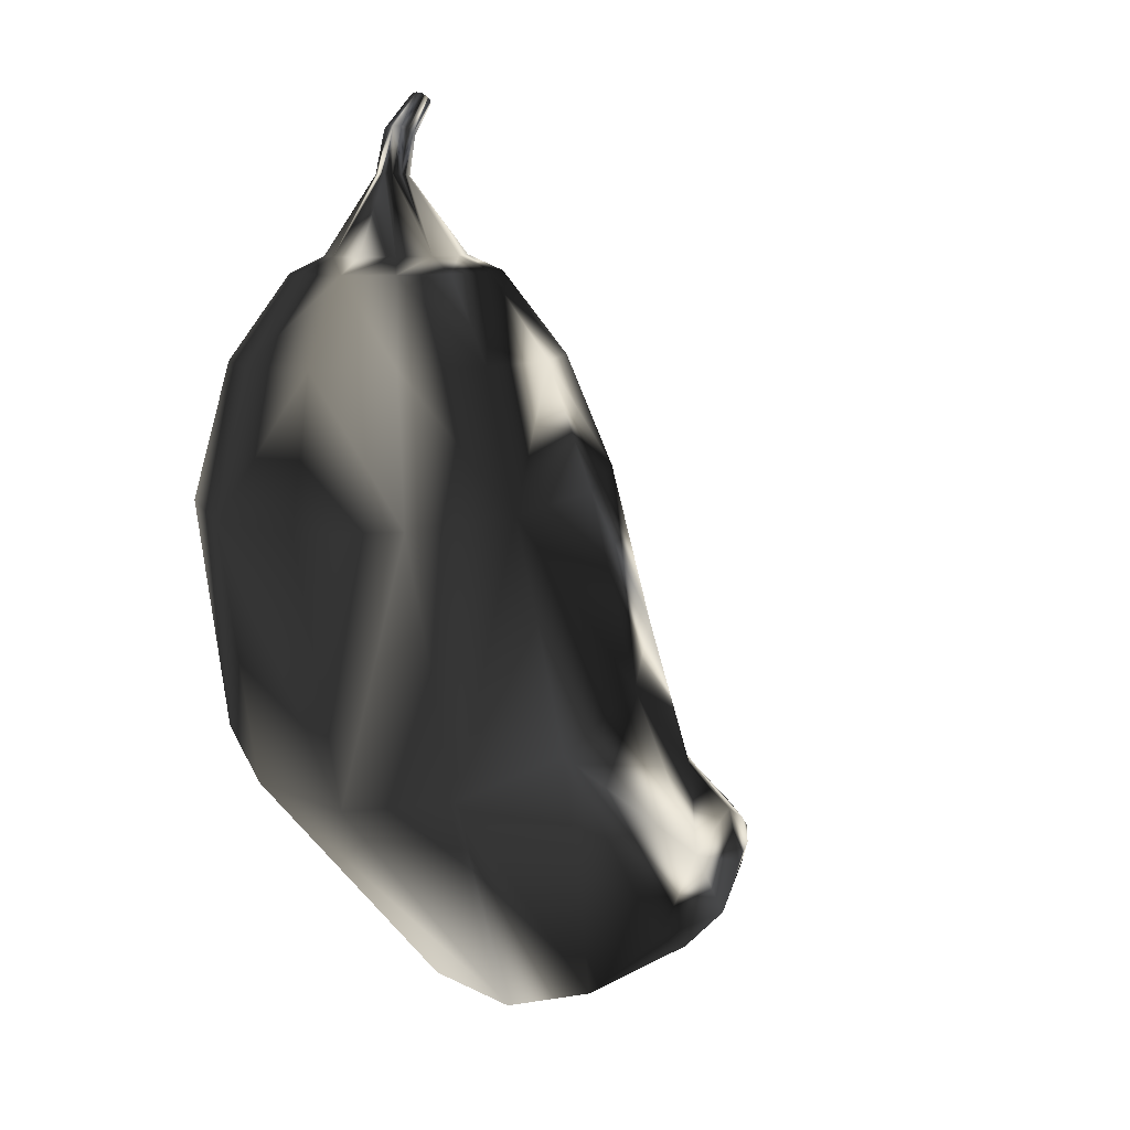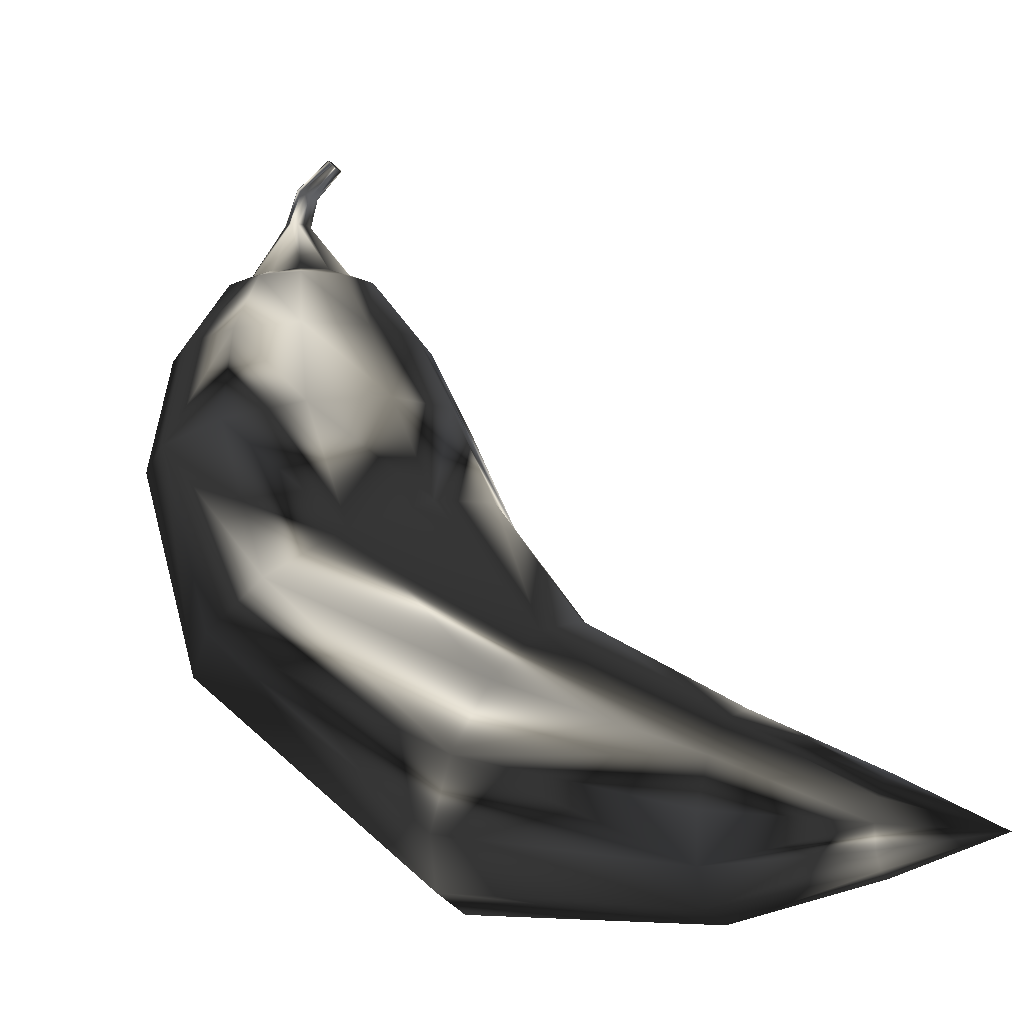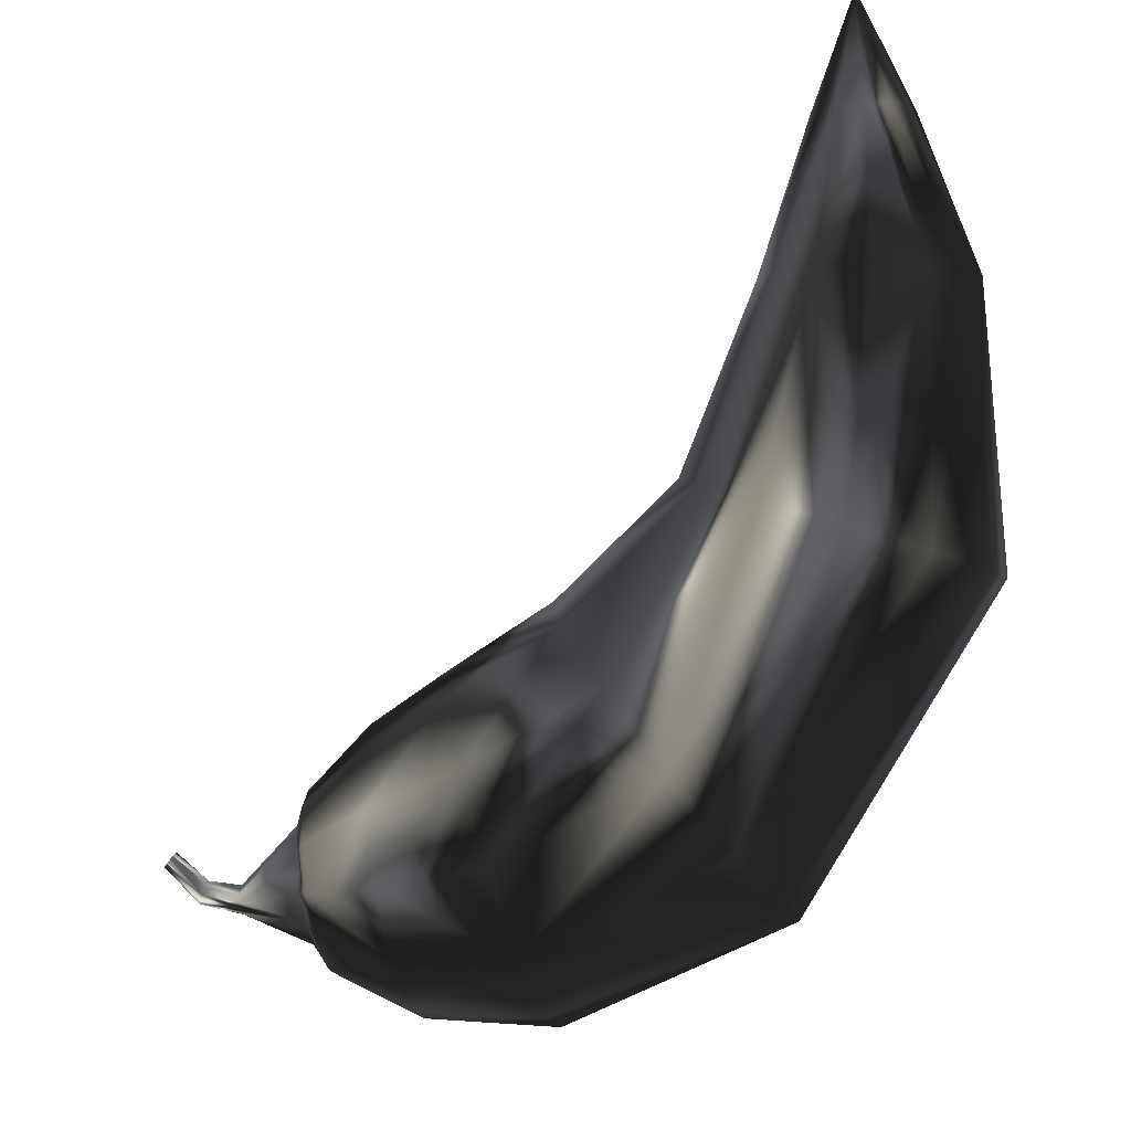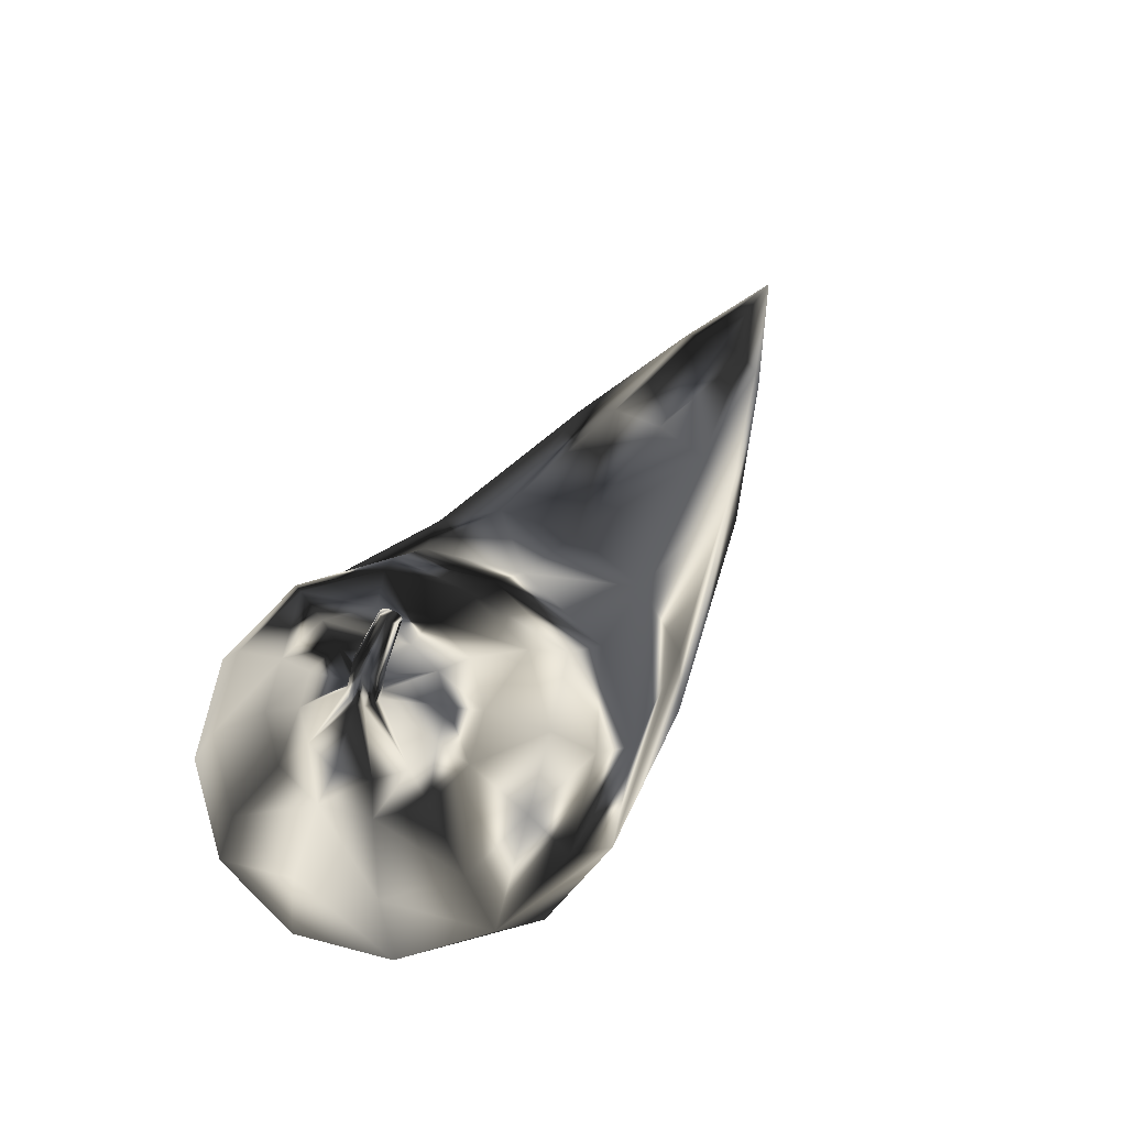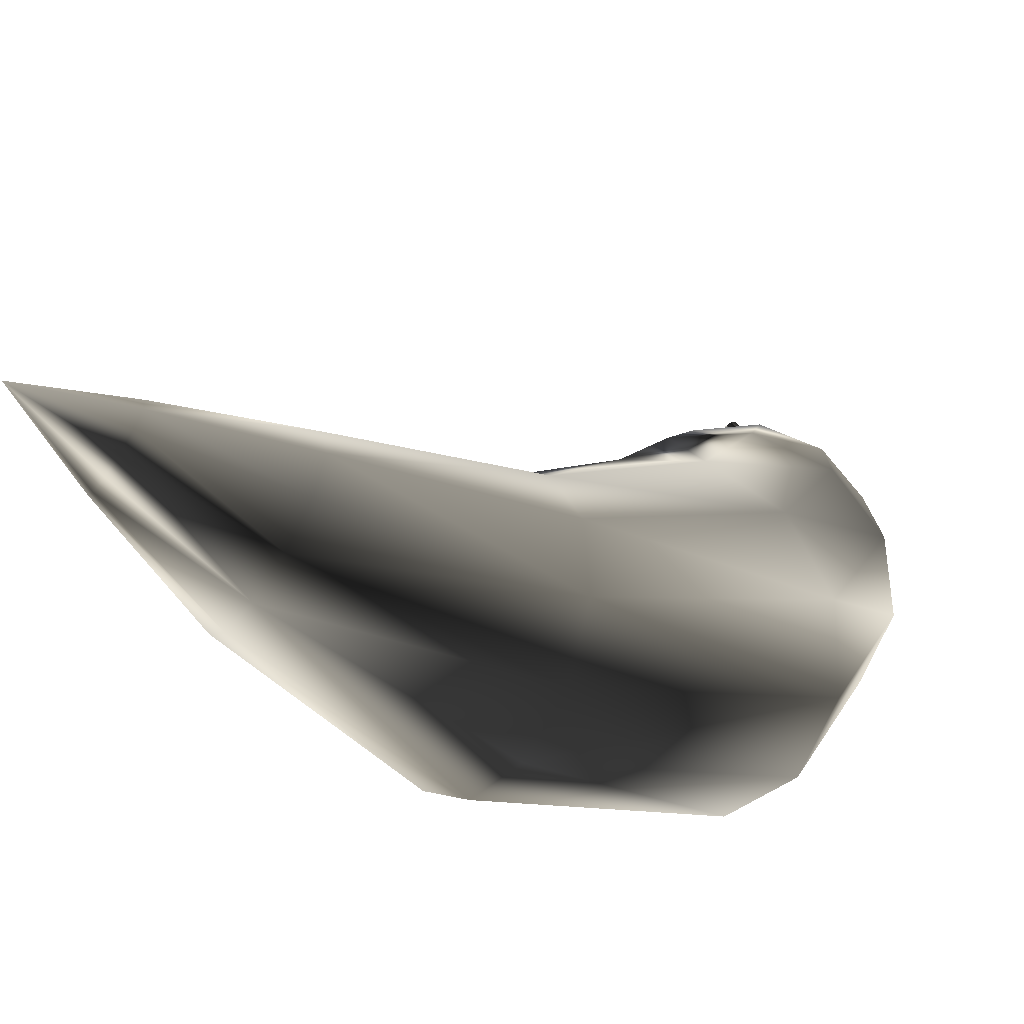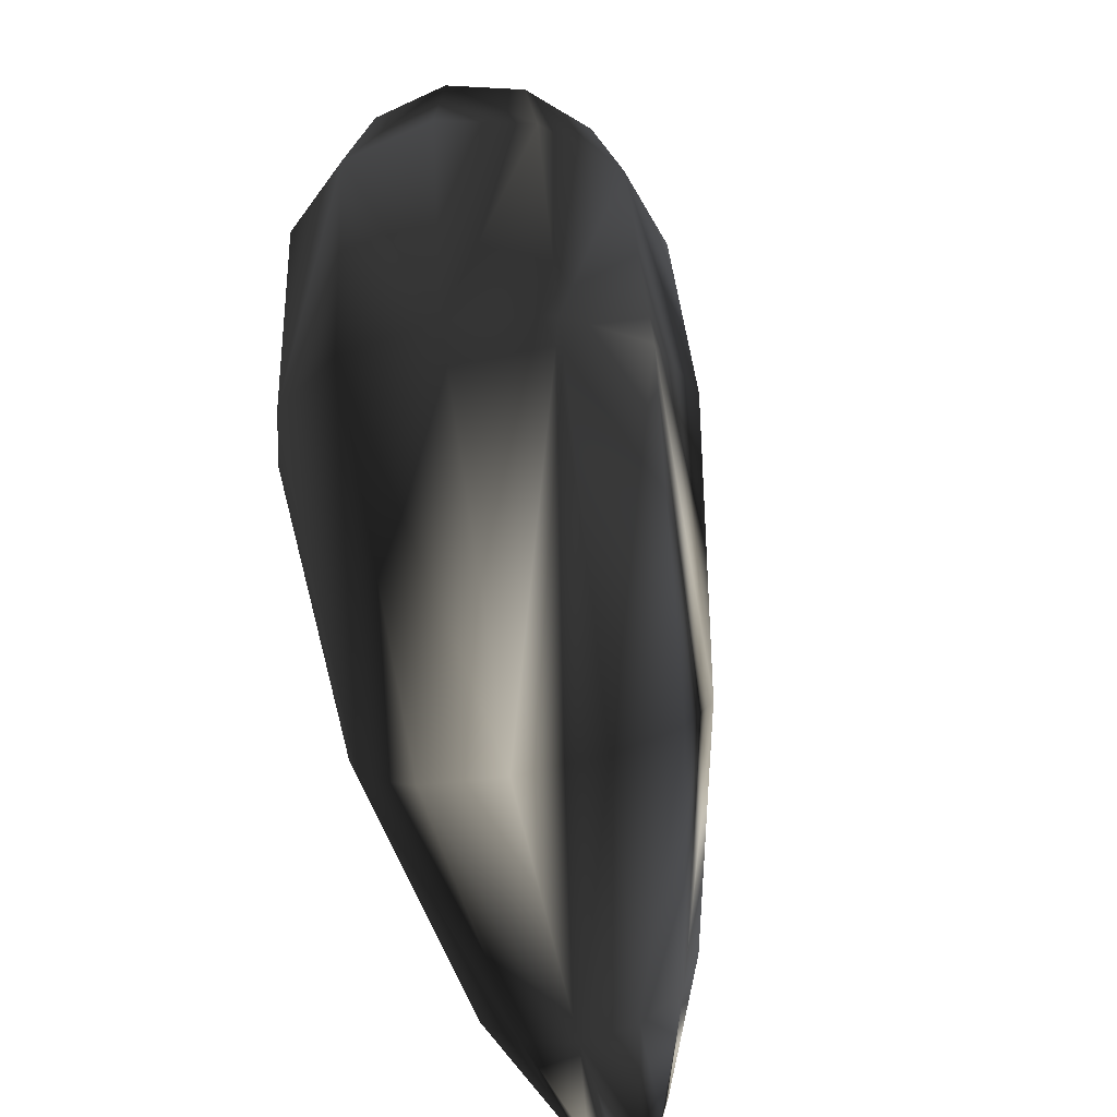
<metadata>
{"format":"obj","ext":"obj","renderer":"f3d","projection":"perspective","resolution":1024,"background":"white","views":[{"elev":6.0,"azim":150.6,"up":"+Y"},{"elev":-11.3,"azim":-120.2,"up":"+Y"},{"elev":-56.9,"azim":-80.9,"up":"+Z"},{"elev":70.7,"azim":153.7,"up":"+Y"},{"elev":30.8,"azim":8.3,"up":"+Z"},{"elev":-56.5,"azim":135.4,"up":"+Y"}]}
</metadata>
<code>
g chilly
v 3.356 12.87 -2.415
v 3.57 12.68 -2.083
v 3.939 11.72 -1.467
v 4.106 10.3 -0.9924
v 3.519 7.992 -0.3831
v 1.112 5.519 0.7779
v -1.887 4.749 1.886
v -4.034 4.554 2.419
v -5.697 4.436 2.732
v 3.632 12.85 -2.73
v 3.98 12.66 -2.551
v 4.591 11.67 -2.211
v 4.908 10.09 -1.913
v 4.251 7.352 -1.28
v 1.326 4.529 0.293
v -1.914 4.045 1.681
v -4.059 4.221 2.332
v 2.52 14.62 -2.687
v 3.714 12.84 -3.14
v 4.101 12.64 -3.161
v 4.783 11.64 -3.182
v 5.139 9.942 -3.12
v 4.407 6.878 -2.507
v 1.159 3.801 -0.5449
v -2.144 3.528 1.215
v -4.178 3.977 2.12
v 2.545 14.7 -2.785
v 3.579 12.83 -3.537
v 3.901 12.63 -3.751
v 4.464 11.62 -4.12
v 4.737 9.881 -4.289
v 3.943 6.699 -3.734
v 0.6569 3.529 -1.511
v -2.517 3.335 0.6133
v -4.356 3.886 1.839
v 2.475 14.58 -2.675
v 3.264 12.83 -3.813
v 3.432 12.63 -4.161
v 3.719 11.62 -4.773
v 3.81 9.927 -5.108
v 2.985 6.862 -4.632
v -0.04641 3.787 -2.347
v -2.932 3.519 0.03698
v -4.548 3.972 1.566
v 2.52 14.71 -2.843
v 2.853 12.84 -3.894
v 2.822 12.65 -4.282
v 2.748 11.65 -4.966
v 2.605 10.07 -5.356
v 1.789 7.323 -4.962
v -0.7624 4.505 -2.829
v -3.278 4.03 -0.3596
v -4.701 4.214 1.373
v 2.42 14.54 -2.694
v 2.457 12.86 -3.76
v 2.233 12.67 -4.082
v 1.811 11.7 -4.648
v 1.446 10.27 -4.968
v 0.6753 7.959 -4.634
v -1.299 5.491 -2.827
v -3.463 4.731 -0.4701
v -4.774 4.545 1.312
v 2.476 14.7 -2.888
v 2.181 12.87 -3.445
v 1.823 12.69 -3.614
v 1.159 11.75 -3.904
v 0.6439 10.47 -4.048
v -0.05744 8.6 -3.737
v -1.513 6.48 -2.342
v -3.436 5.435 -0.2649
v -4.748 4.878 1.4
v 2.372 14.53 -2.743
v 2.1 12.89 -3.035
v 1.702 12.71 -3.004
v 0.967 11.78 -2.933
v 0.4128 10.62 -2.841
v -0.2129 9.073 -2.51
v -1.346 7.209 -1.504
v -3.205 5.953 0.2009
v -4.63 5.122 1.612
v 2.424 14.66 -2.91
v 2.235 12.89 -2.638
v 1.903 12.72 -2.415
v 1.286 11.8 -1.995
v 0.8149 10.68 -1.672
v 0.2506 9.252 -1.283
v -0.844 7.48 -0.5376
v -2.832 6.145 0.8025
v -4.451 5.213 1.893
v 2.346 14.54 -2.805
v 2.55 12.89 -2.362
v 2.371 12.72 -2.004
v 2.031 11.8 -1.342
v 1.743 10.64 -0.853
v 1.209 9.089 -0.3847
v -0.1406 7.222 0.2983
v -2.417 5.962 1.379
v -4.26 5.126 2.166
v 2.377 14.62 -2.902
v 2.96 12.88 -2.281
v 2.981 12.71 -1.883
v 3.002 11.77 -1.149
v 2.947 10.5 -0.6044
v 2.405 8.628 -0.05518
v 0.5753 6.504 0.7798
v -2.071 5.45 1.775
v -4.107 4.885 2.359
v 2.348 14.57 -2.864
v 3.137 13.76 -3.051
v 3.154 13.77 -3.146
v 3.122 13.77 -3.238
v 3.049 13.77 -3.303
v 2.955 13.76 -3.324
v 2.862 13.75 -3.295
v 2.797 13.74 -3.222
v 2.777 13.74 -3.125
v 2.809 13.74 -3.029
v 2.885 13.74 -2.963
v 2.983 13.75 -2.944
v 2.546 14.67 -2.728
v 3.075 13.75 -2.976
v 2.942 14.24 -2.901
v 2.99 14.3 -3.047
v 2.87 14.2 -2.879
v 2.955 14.31 -3.131
v 2.788 14.17 -2.904
v 2.891 14.3 -3.195
v 2.718 14.16 -2.972
v 2.812 14.27 -3.223
v 2.683 14.17 -3.061
v 2.739 14.23 -3.206
v 2.691 14.2 -3.147
v 2.986 14.27 -2.963
f 10 1 11
f 1 2 11
f 2 3 12
f 2 12 11
f 3 4 13
f 3 13 12
f 5 13 4
f 13 5 14
f 14 6 15
f 6 14 5
f 7 15 6
f 15 7 16
f 8 16 7
f 16 8 17
f 8 9 17
f 11 20 10
f 10 20 19
f 12 21 11
f 11 21 20
f 12 13 22
f 12 22 21
f 14 22 13
f 22 14 23
f 23 15 24
f 15 23 14
f 25 24 15
f 15 16 25
f 17 25 16
f 25 17 26
f 17 9 26
f 29 19 20
f 19 29 28
f 21 29 20
f 29 21 30
f 22 30 21
f 30 22 31
f 22 23 32
f 22 32 31
f 33 32 23
f 23 24 33
f 34 33 24
f 24 25 34
f 34 26 35
f 26 34 25
f 26 9 35
f 29 37 28
f 37 29 38
f 30 39 29
f 29 39 38
f 40 30 31
f 30 40 39
f 40 32 41
f 32 40 31
f 41 33 42
f 33 41 32
f 42 34 43
f 34 42 33
f 44 43 34
f 34 35 44
f 35 9 44
f 46 38 47
f 38 46 37
f 48 38 39
f 38 48 47
f 49 39 40
f 39 49 48
f 49 41 50
f 41 49 40
f 50 42 51
f 42 50 41
f 51 43 52
f 43 51 42
f 53 52 43
f 43 44 53
f 44 9 53
f 47 55 46
f 55 47 56
f 48 56 47
f 56 48 57
f 49 57 48
f 57 49 58
f 49 59 58
f 59 49 50
f 60 59 50
f 50 51 60
f 52 60 51
f 60 52 61
f 52 62 61
f 62 52 53
f 53 9 62
f 56 64 55
f 64 56 65
f 66 56 57
f 66 65 56
f 67 66 57
f 57 58 67
f 68 67 58
f 58 59 68
f 69 68 59
f 59 60 69
f 70 60 61
f 60 70 69
f 62 70 61
f 70 62 71
f 62 9 71
f 65 73 64
f 73 65 74
f 75 74 65
f 75 65 66
f 76 75 66
f 76 66 67
f 77 76 67
f 67 68 77
f 78 77 68
f 68 69 78
f 70 78 69
f 78 70 79
f 71 79 70
f 79 71 80
f 71 9 80
f 82 74 83
f 74 82 73
f 83 75 84
f 75 83 74
f 84 76 85
f 76 84 75
f 85 77 86
f 77 85 76
f 86 78 87
f 78 86 77
f 87 79 88
f 79 87 78
f 88 80 89
f 80 88 79
f 80 9 89
f 83 92 82
f 82 92 91
f 84 93 83
f 83 93 92
f 94 93 84
f 84 85 94
f 95 94 85
f 85 86 95
f 96 95 86
f 96 86 87
f 97 96 87
f 87 88 97
f 98 97 88
f 88 89 98
f 89 9 98
f 101 91 92
f 91 101 100
f 101 92 102
f 92 93 102
f 102 93 103
f 93 94 103
f 104 103 94
f 94 95 104
f 105 104 95
f 105 95 96
f 106 96 97
f 96 106 105
f 107 97 98
f 97 107 106
f 98 9 107
f 2 100 101
f 100 2 1
f 102 2 101
f 2 102 3
f 3 103 4
f 103 3 102
f 4 104 5
f 104 4 103
f 5 105 6
f 105 5 104
f 7 105 106
f 105 7 6
f 8 106 107
f 106 8 7
f 107 9 8
f 122 121 109
f 109 133 122
f 109 10 19
f 109 19 110
f 100 121 119
f 121 100 1
f 110 125 123
f 125 110 111
f 126 36 54
f 36 126 124
f 111 28 37
f 37 112 111
f 91 117 82
f 117 91 118
f 113 127 112
f 127 113 129
f 90 130 128
f 128 72 90
f 46 114 113
f 114 46 55
f 115 73 116
f 73 115 64
f 131 108 99
f 108 131 132
f 10 109 121
f 121 1 10
f 133 27 120
f 27 133 123
f 124 18 36
f 18 124 122
f 19 111 110
f 111 19 28
f 100 119 118
f 118 91 100
f 112 125 111
f 125 112 127
f 128 54 72
f 54 128 126
f 46 112 37
f 112 46 113
f 117 73 82
f 73 117 116
f 113 131 129
f 131 113 114
f 130 115 116
f 115 130 132
f 64 115 114
f 64 114 55
f 120 36 18
f 120 54 36
f 27 54 120
f 54 27 72
f 45 72 27
f 63 72 45
f 90 63 81
f 63 90 72
f 108 81 99
f 90 81 108
f 18 122 133
f 133 120 18
f 123 45 27
f 45 123 125
f 124 118 119
f 118 124 126
f 63 127 129
f 63 129 81
f 117 128 130
f 117 130 116
f 132 114 115
f 114 132 131
f 109 123 133
f 123 109 110
f 121 122 124
f 124 119 121
f 45 125 127
f 127 63 45
f 126 117 118
f 117 126 128
f 81 129 131
f 81 131 99
f 108 132 130
f 130 90 108

</code>
